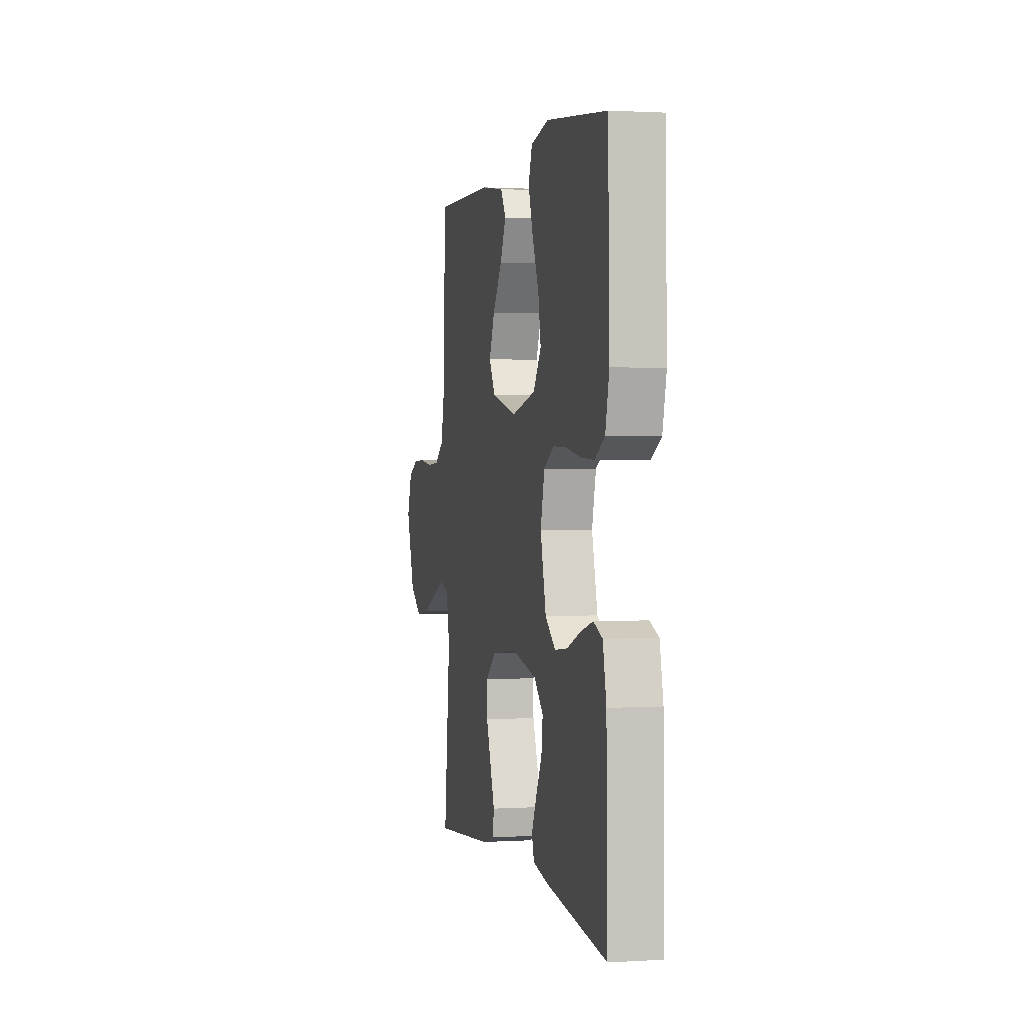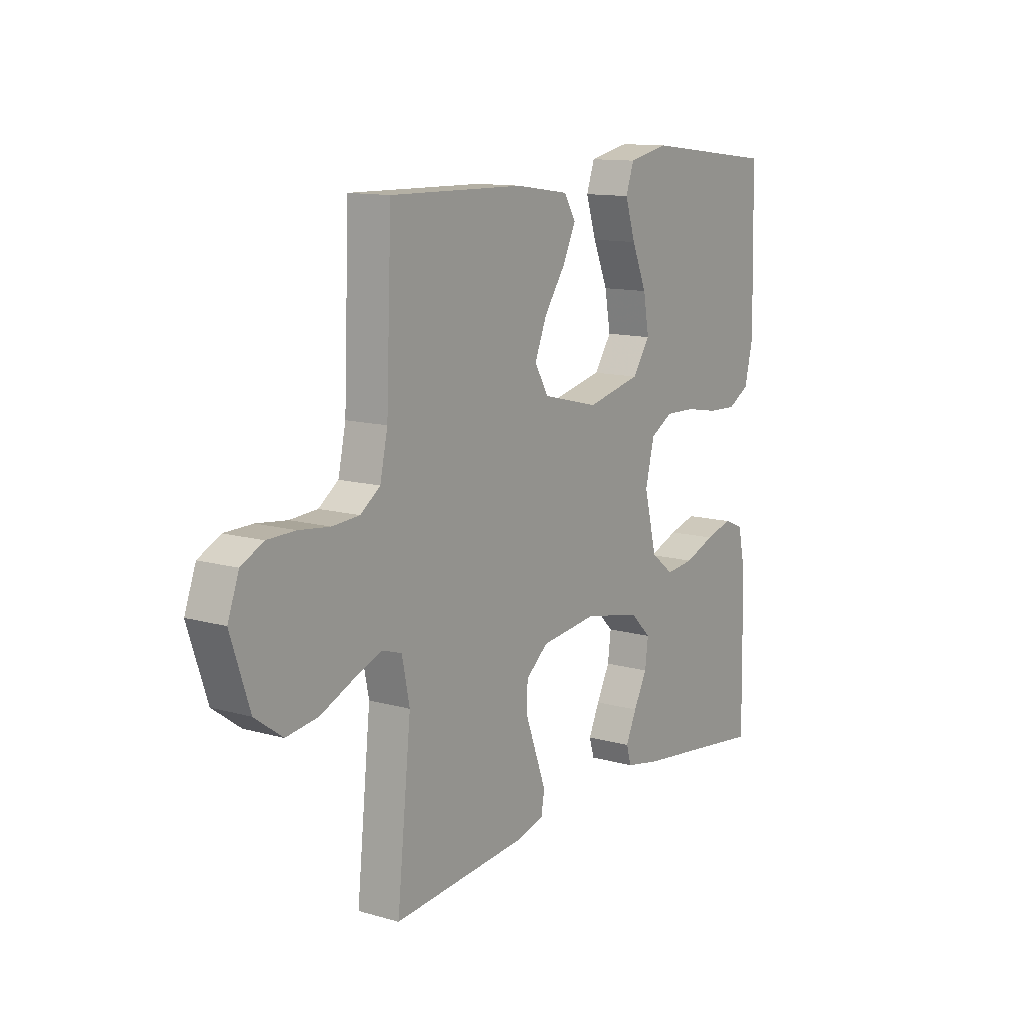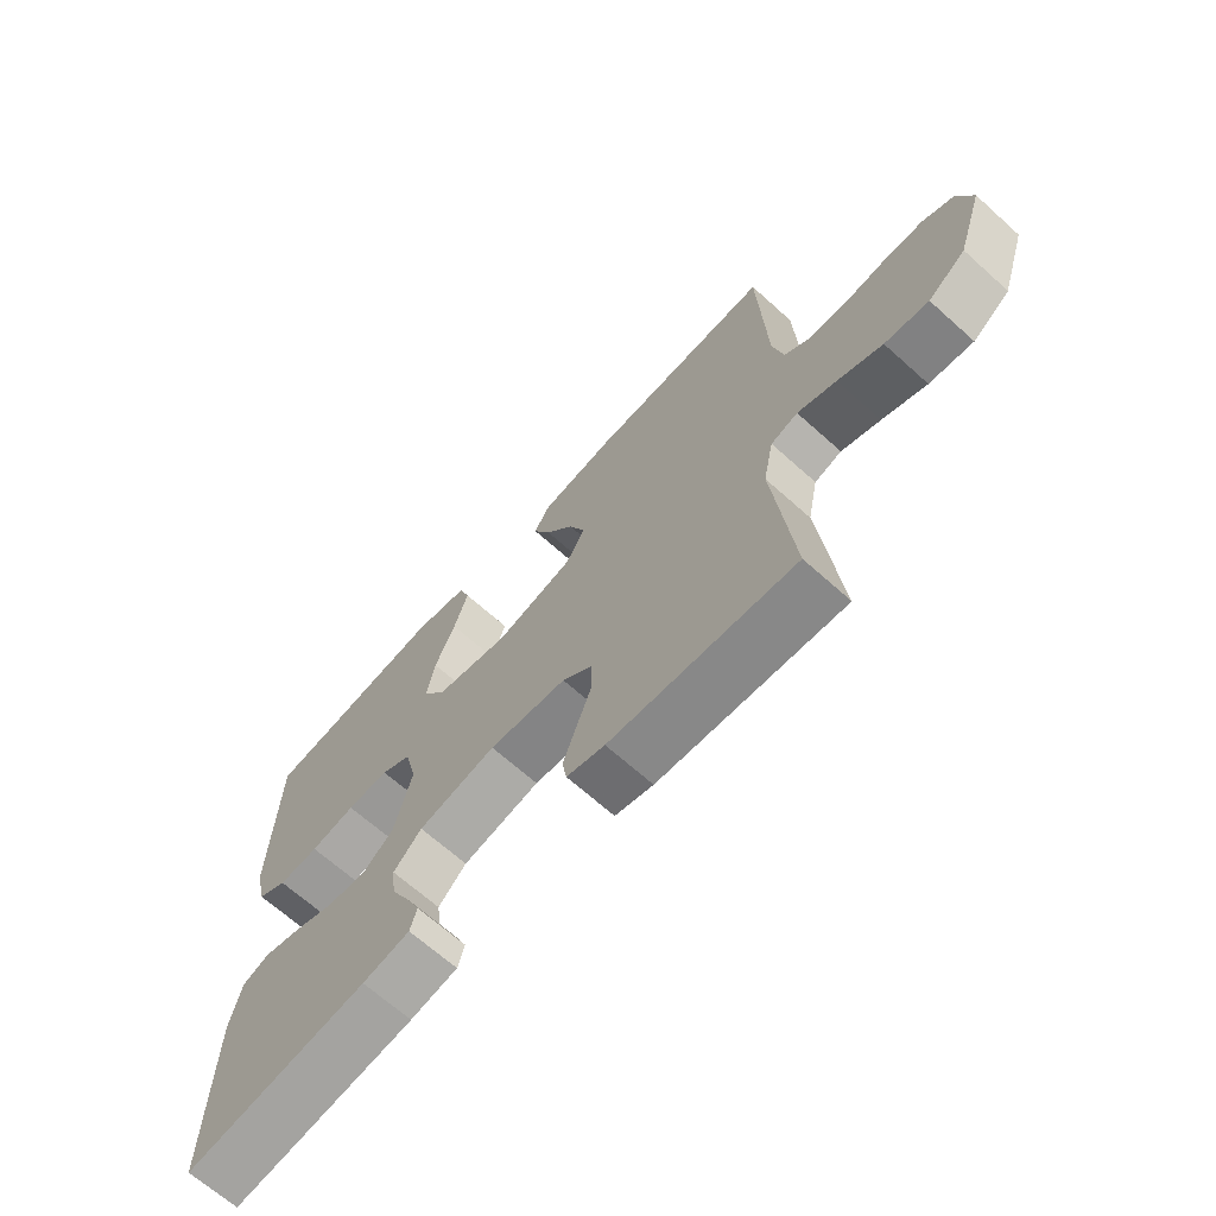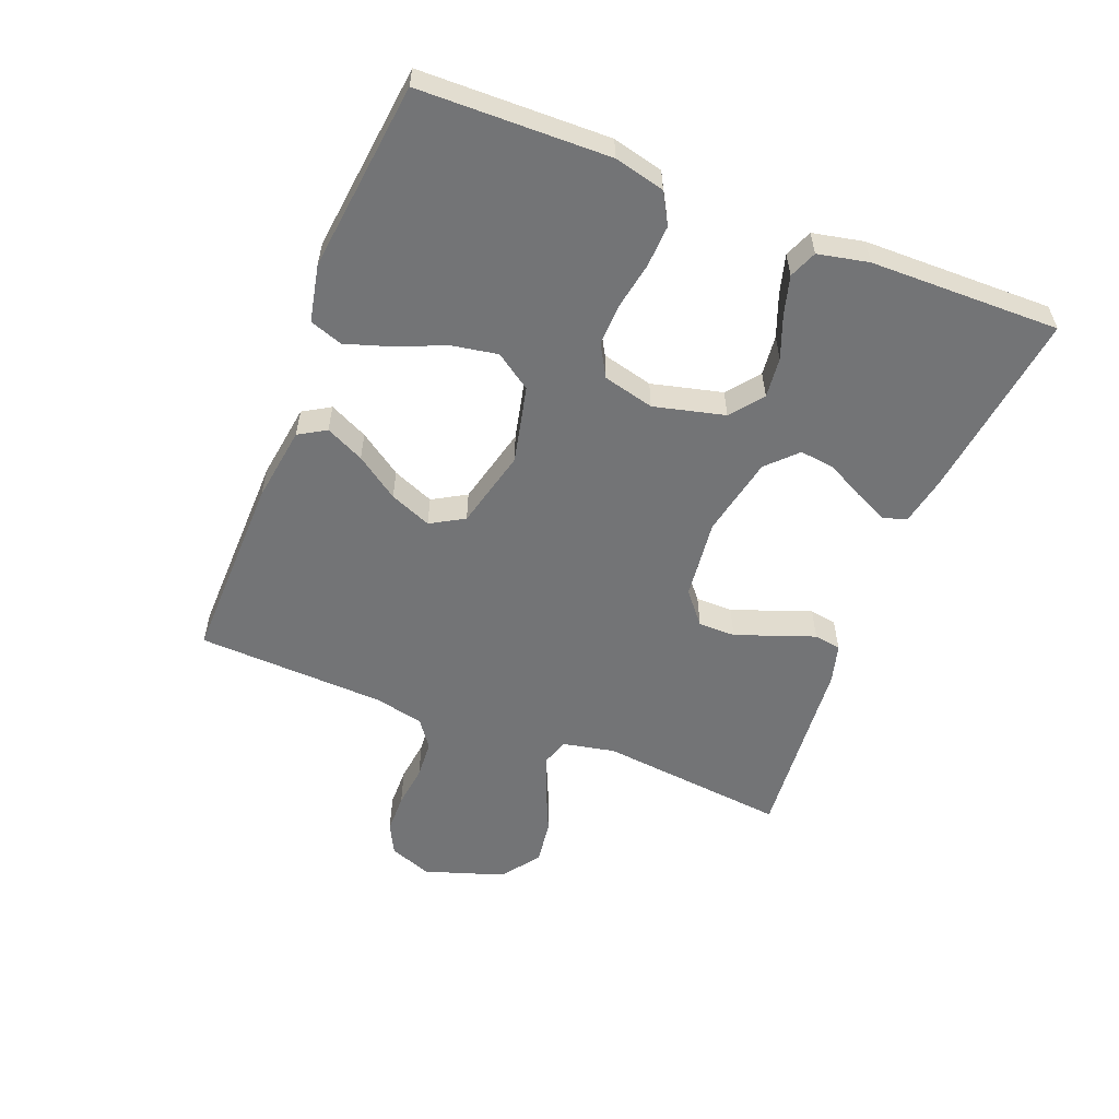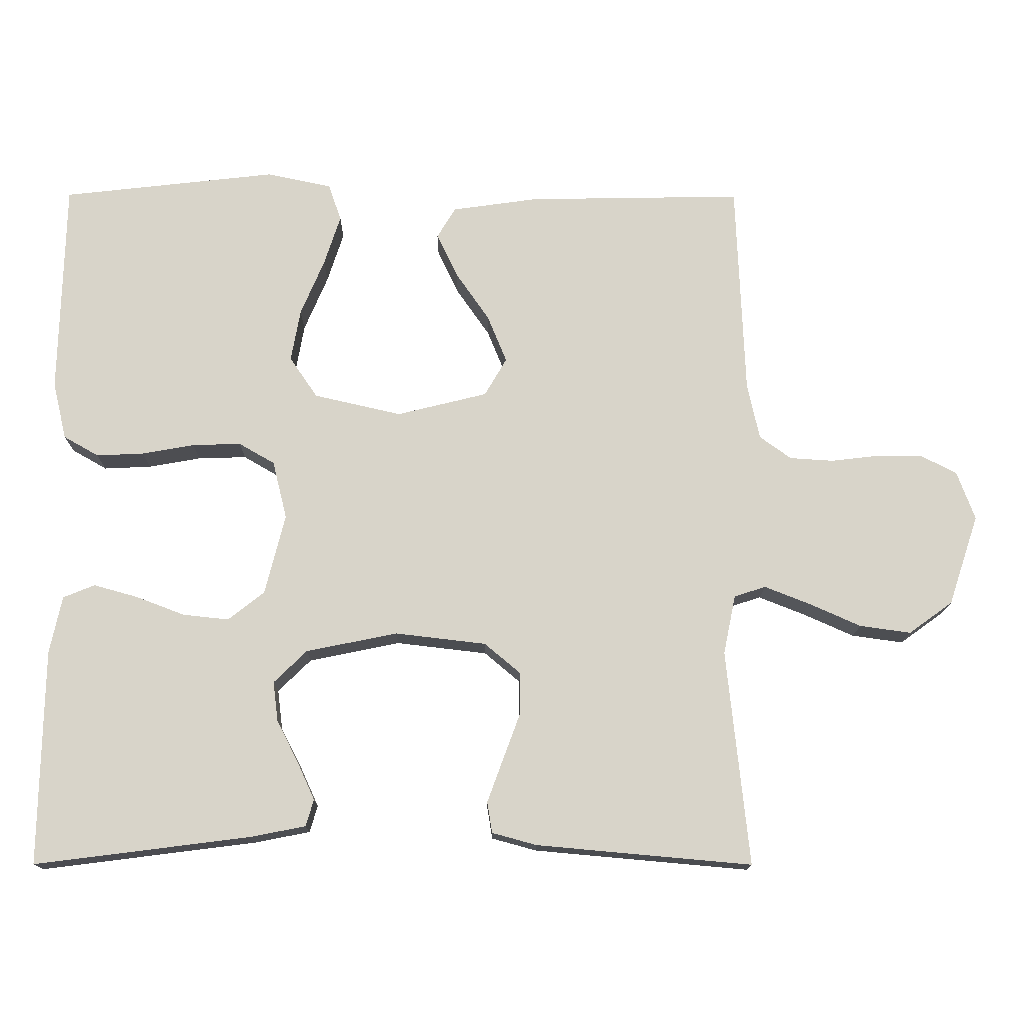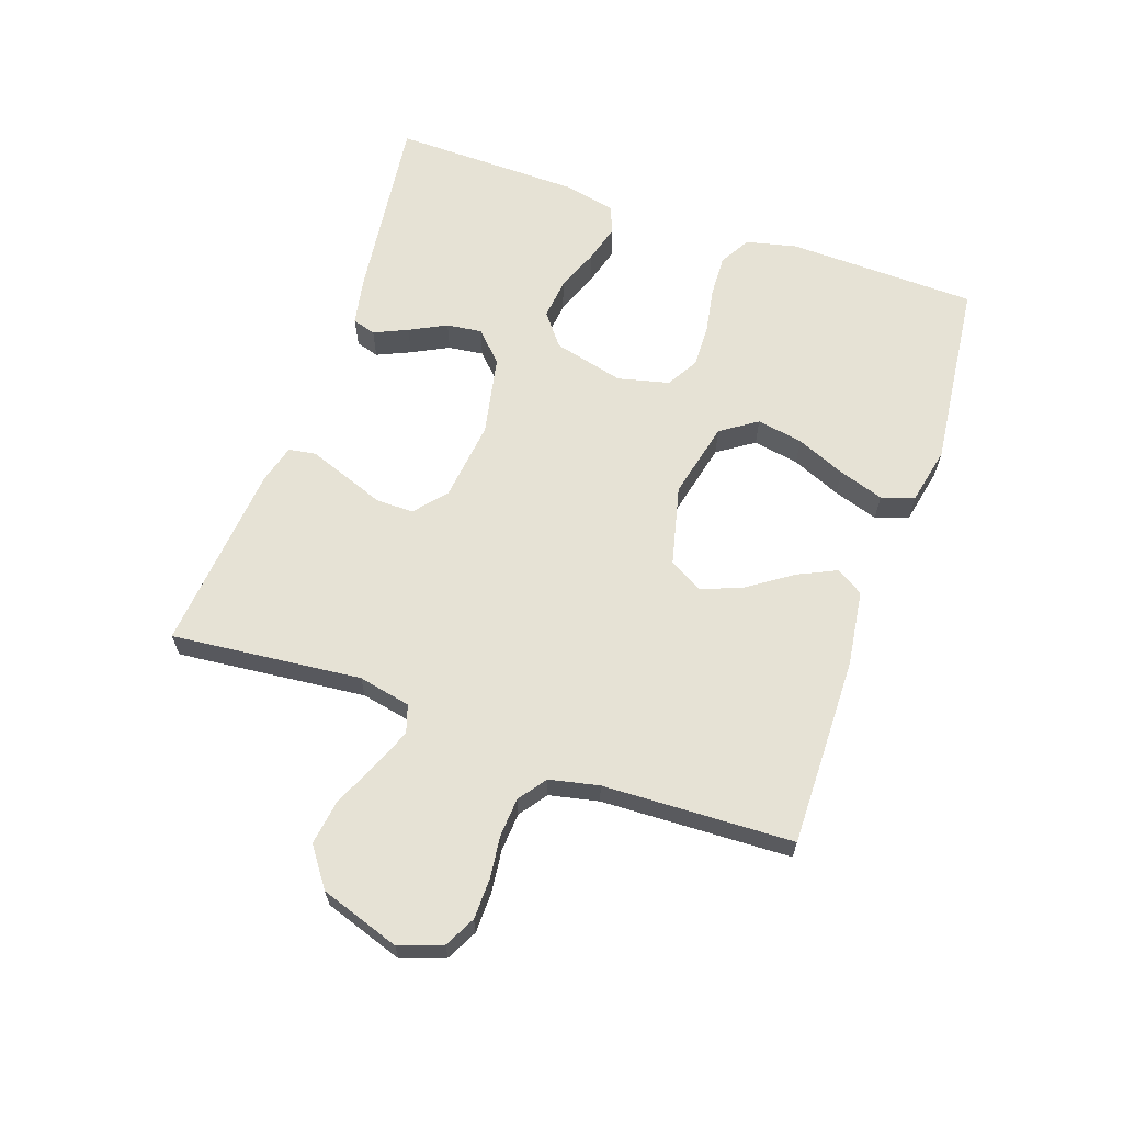
<metadata>
{"format":"obj","ext":"obj","renderer":"f3d","projection":"perspective","resolution":1024,"background":"white","views":[{"elev":1.2,"azim":77.3,"up":"+Z"},{"elev":12.2,"azim":-56.1,"up":"+Z"},{"elev":-67.2,"azim":-132.0,"up":"+Z"},{"elev":-56.1,"azim":68.4,"up":"+Y"},{"elev":-14.7,"azim":179.6,"up":"+Z"},{"elev":64.0,"azim":-70.7,"up":"+Y"}]}
</metadata>
<code>
v -0.5 0.07 0.5
v -0.2 0.07 0.495
v -0.08 0.07 0.478
v -0.054 0.07 0.435
v -0.083 0.07 0.374
v -0.13 0.07 0.306
v -0.157 0.07 0.24
v -0.126 0.07 0.187
v 0 0.07 0.156
v 0.122 0.07 0.184
v 0.161 0.07 0.241
v 0.148 0.07 0.314
v 0.115 0.07 0.392
v 0.092 0.07 0.463
v 0.11 0.07 0.515
v 0.2 0.07 0.534
v 0.5 0.07 0.5
v 0.507 0.07 0.2
v 0.488 0.07 0.12
v 0.439 0.07 0.092
v 0.373 0.07 0.095
v 0.3 0.07 0.108
v 0.232 0.07 0.11
v 0.182 0.07 0.081
v 0.162 0.07 0
v 0.19 0.07 -0.112
v 0.241 0.07 -0.152
v 0.305 0.07 -0.145
v 0.373 0.07 -0.119
v 0.434 0.07 -0.102
v 0.478 0.07 -0.12
v 0.495 0.07 -0.2
v 0.5 0.07 -0.5
v 0.2 0.07 -0.462
v 0.123 0.07 -0.447
v 0.112 0.07 -0.41
v 0.136 0.07 -0.357
v 0.166 0.07 -0.299
v 0.173 0.07 -0.243
v 0.127 0.07 -0.198
v 0 0.07 -0.172
v -0.127 0.07 -0.187
v -0.177 0.07 -0.229
v -0.177 0.07 -0.288
v -0.153 0.07 -0.353
v -0.131 0.07 -0.413
v -0.138 0.07 -0.456
v -0.2 0.07 -0.473
v -0.5 0.07 -0.5
v -0.469 0.07 -0.2
v -0.486 0.07 -0.117
v -0.53 0.07 -0.103
v -0.593 0.07 -0.128
v -0.665 0.07 -0.16
v -0.736 0.07 -0.17
v -0.797 0.07 -0.126
v -0.839 0.07 0
v -0.814 0.07 0.068
v -0.765 0.07 0.093
v -0.702 0.07 0.094
v -0.634 0.07 0.086
v -0.573 0.07 0.09
v -0.529 0.07 0.122
v -0.512 0.07 0.2
v -0.5 0 0.5
v -0.2 0 0.495
v -0.08 0 0.478
v -0.054 0 0.435
v -0.083 0 0.374
v -0.13 0 0.306
v -0.157 0 0.24
v -0.126 0 0.187
v 0 0 0.156
v 0.122 0 0.184
v 0.161 0 0.241
v 0.148 0 0.314
v 0.115 0 0.392
v 0.092 0 0.463
v 0.11 0 0.515
v 0.2 0 0.534
v 0.5 0 0.5
v 0.507 0 0.2
v 0.488 0 0.12
v 0.439 0 0.092
v 0.373 0 0.095
v 0.3 0 0.108
v 0.232 0 0.11
v 0.182 0 0.081
v 0.162 0 0
v 0.19 0 -0.112
v 0.241 0 -0.152
v 0.305 0 -0.145
v 0.373 0 -0.119
v 0.434 0 -0.102
v 0.478 0 -0.12
v 0.495 0 -0.2
v 0.5 0 -0.5
v 0.2 0 -0.462
v 0.123 0 -0.447
v 0.112 0 -0.41
v 0.136 0 -0.357
v 0.166 0 -0.299
v 0.173 0 -0.243
v 0.127 0 -0.198
v 0 0 -0.172
v -0.127 0 -0.187
v -0.177 0 -0.229
v -0.177 0 -0.288
v -0.153 0 -0.353
v -0.131 0 -0.413
v -0.138 0 -0.456
v -0.2 0 -0.473
v -0.5 0 -0.5
v -0.469 0 -0.2
v -0.486 0 -0.117
v -0.53 0 -0.103
v -0.593 0 -0.128
v -0.665 0 -0.16
v -0.736 0 -0.17
v -0.797 0 -0.126
v -0.839 0 0
v -0.814 0 0.068
v -0.765 0 0.093
v -0.702 0 0.094
v -0.634 0 0.086
v -0.573 0 0.09
v -0.529 0 0.122
v -0.512 0 0.2
f 59 60 61
f 58 59 61
f 57 58 61
f 56 57 61
f 55 56 61
f 54 55 61
f 53 54 61
f 52 53 61 62
f 51 52 62 63
f 48 49 50
f 47 48 50
f 46 47 50
f 45 46 50
f 44 45 50
f 51 63 64
f 50 51 64
f 44 50 64
f 43 44 64
f 36 37 38
f 35 36 38
f 34 35 38
f 33 34 38
f 32 33 38
f 31 32 38
f 30 31 38
f 29 30 38
f 28 29 38
f 27 28 38 39
f 26 27 39 40
f 20 21 22
f 19 20 22
f 18 19 22
f 17 18 22
f 16 17 22
f 15 16 22
f 14 15 22
f 13 14 22
f 12 13 22
f 11 12 22 23
f 10 11 23 24
f 4 5 6
f 3 4 6
f 2 3 6
f 1 2 6
f 64 1 6
f 64 6 7
f 64 7 8
f 43 64 8
f 42 43 8
f 41 42 8 9
f 40 41 9
f 26 40 9
f 25 26 9
f 9 10 24 25
f 125 124 123
f 125 123 122
f 125 122 121
f 125 121 120
f 125 120 119
f 125 119 118
f 125 118 117
f 126 125 117 116
f 127 126 116 115
f 114 113 112
f 114 112 111
f 114 111 110
f 114 110 109
f 114 109 108
f 128 127 115
f 128 115 114
f 128 114 108
f 128 108 107
f 102 101 100
f 102 100 99
f 102 99 98
f 102 98 97
f 102 97 96
f 102 96 95
f 102 95 94
f 102 94 93
f 102 93 92
f 103 102 92 91
f 104 103 91 90
f 86 85 84
f 86 84 83
f 86 83 82
f 86 82 81
f 86 81 80
f 86 80 79
f 86 79 78
f 86 78 77
f 86 77 76
f 87 86 76 75
f 88 87 75 74
f 70 69 68
f 70 68 67
f 70 67 66
f 70 66 65
f 70 65 128
f 71 70 128
f 72 71 128
f 72 128 107
f 72 107 106
f 73 72 106 105
f 73 105 104
f 73 104 90
f 73 90 89
f 89 88 74 73
f 1 65 66 2
f 2 66 67 3
f 3 67 68 4
f 4 68 69 5
f 5 69 70 6
f 6 70 71 7
f 7 71 72 8
f 8 72 73 9
f 9 73 74 10
f 10 74 75 11
f 11 75 76 12
f 12 76 77 13
f 13 77 78 14
f 14 78 79 15
f 15 79 80 16
f 16 80 81 17
f 17 81 82 18
f 18 82 83 19
f 19 83 84 20
f 20 84 85 21
f 21 85 86 22
f 22 86 87 23
f 23 87 88 24
f 24 88 89 25
f 25 89 90 26
f 26 90 91 27
f 27 91 92 28
f 28 92 93 29
f 29 93 94 30
f 30 94 95 31
f 31 95 96 32
f 32 96 97 33
f 33 97 98 34
f 34 98 99 35
f 35 99 100 36
f 36 100 101 37
f 37 101 102 38
f 38 102 103 39
f 39 103 104 40
f 40 104 105 41
f 41 105 106 42
f 42 106 107 43
f 43 107 108 44
f 44 108 109 45
f 45 109 110 46
f 46 110 111 47
f 47 111 112 48
f 48 112 113 49
f 49 113 114 50
f 50 114 115 51
f 51 115 116 52
f 52 116 117 53
f 53 117 118 54
f 54 118 119 55
f 55 119 120 56
f 56 120 121 57
f 57 121 122 58
f 58 122 123 59
f 59 123 124 60
f 60 124 125 61
f 61 125 126 62
f 62 126 127 63
f 63 127 128 64
f 64 128 65 1

</code>
